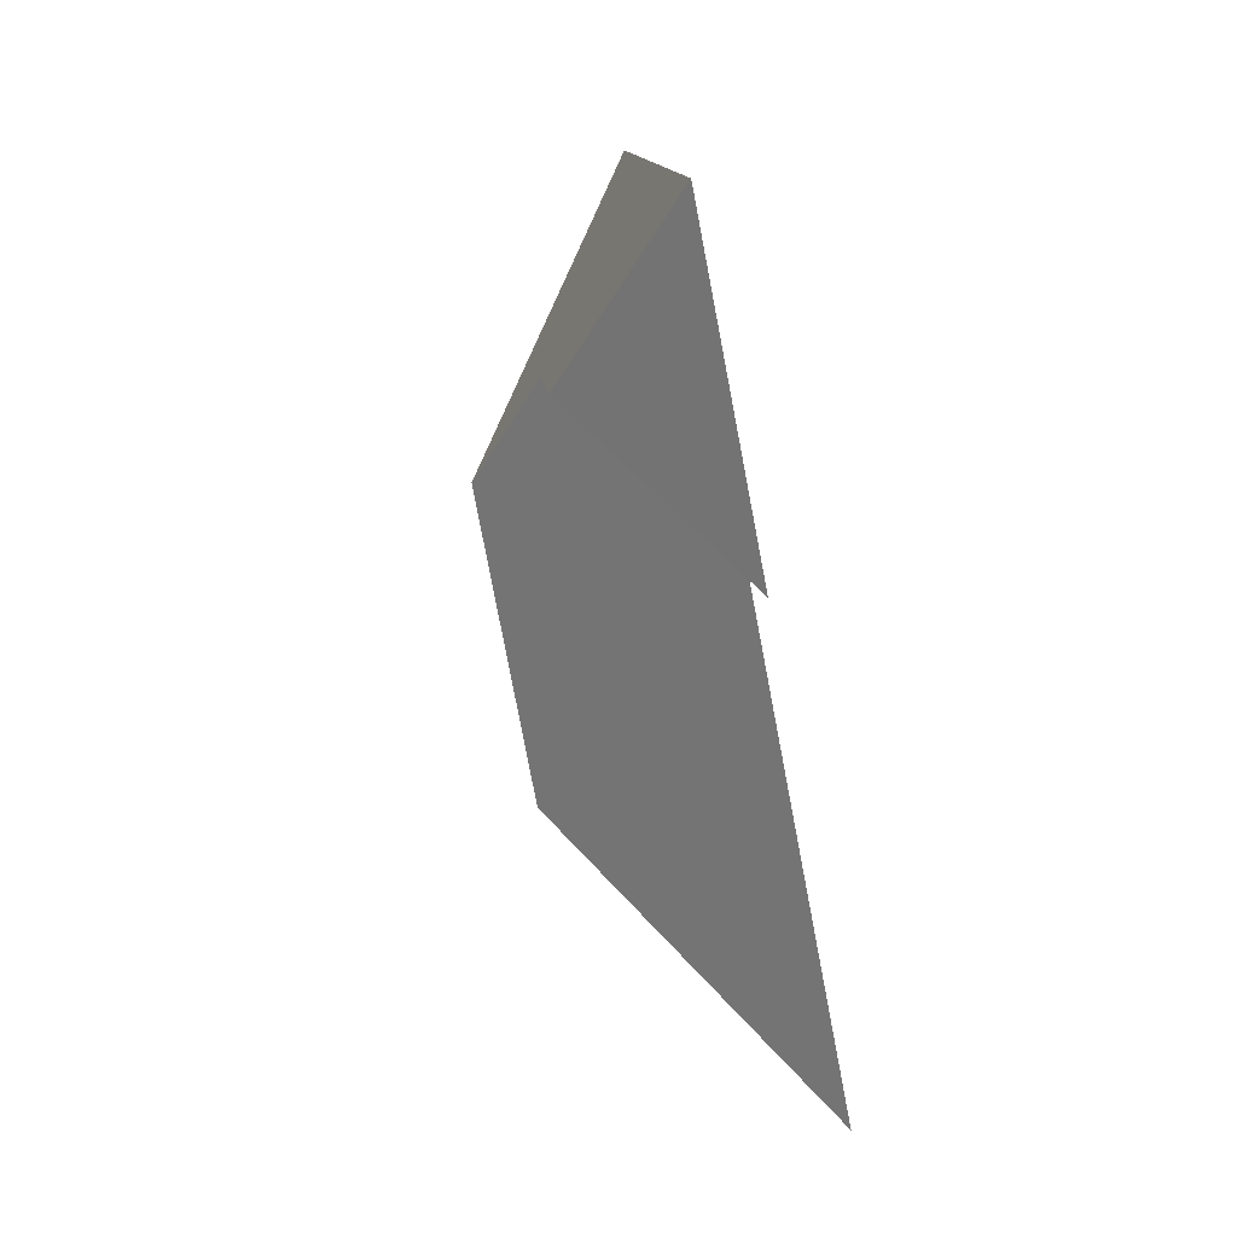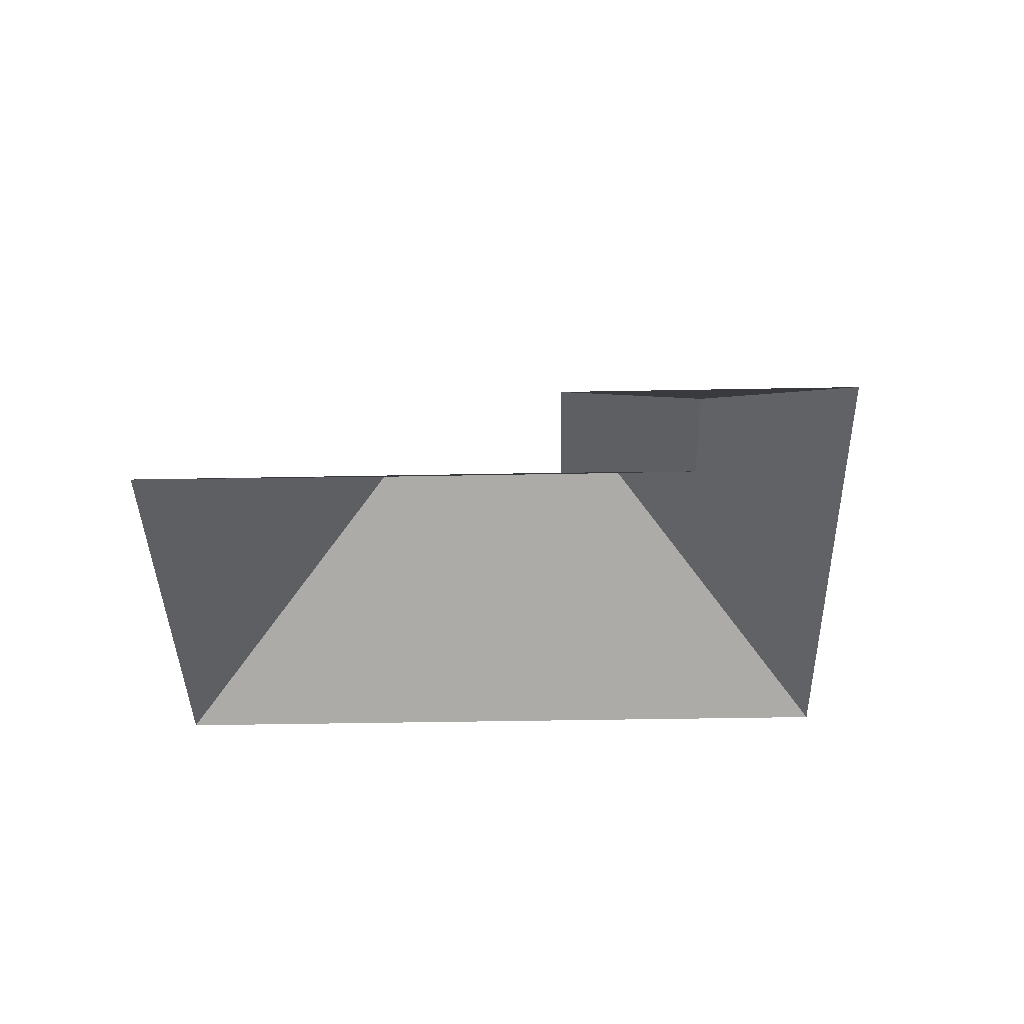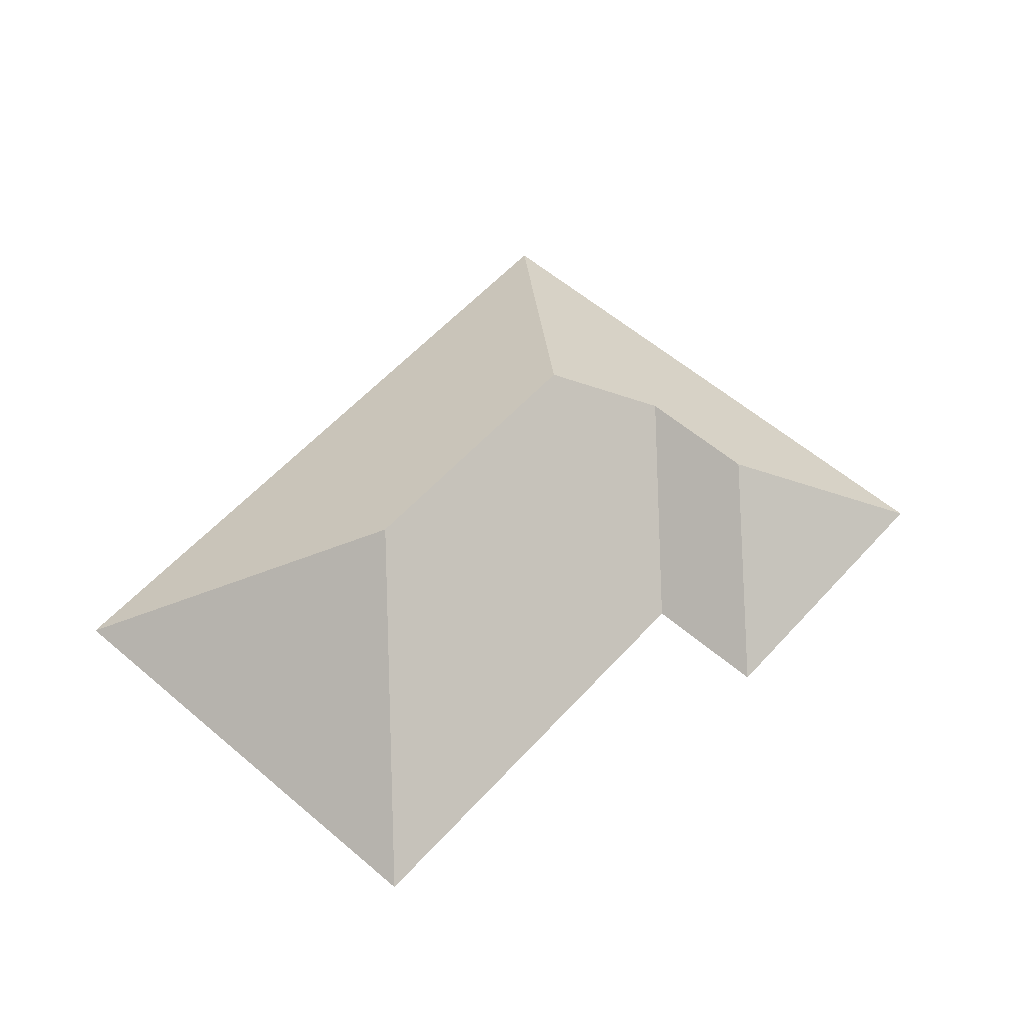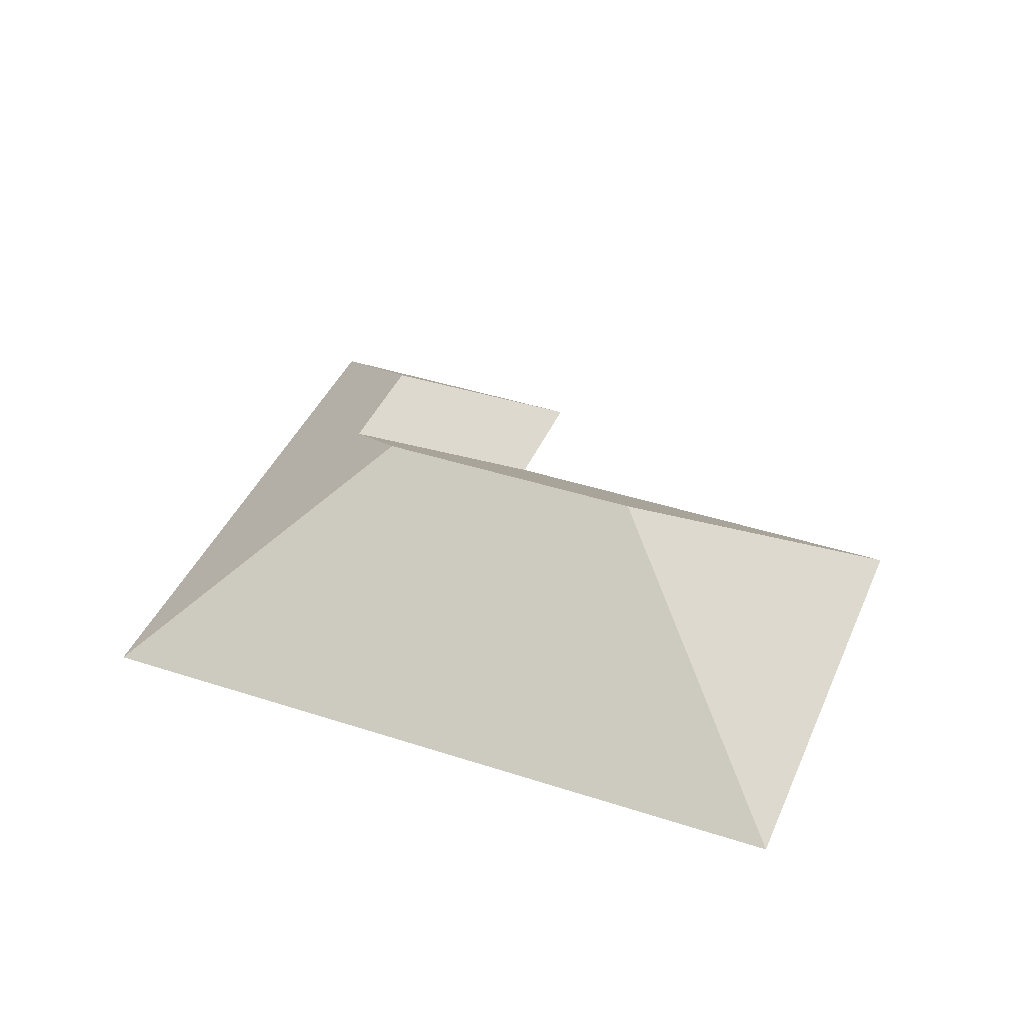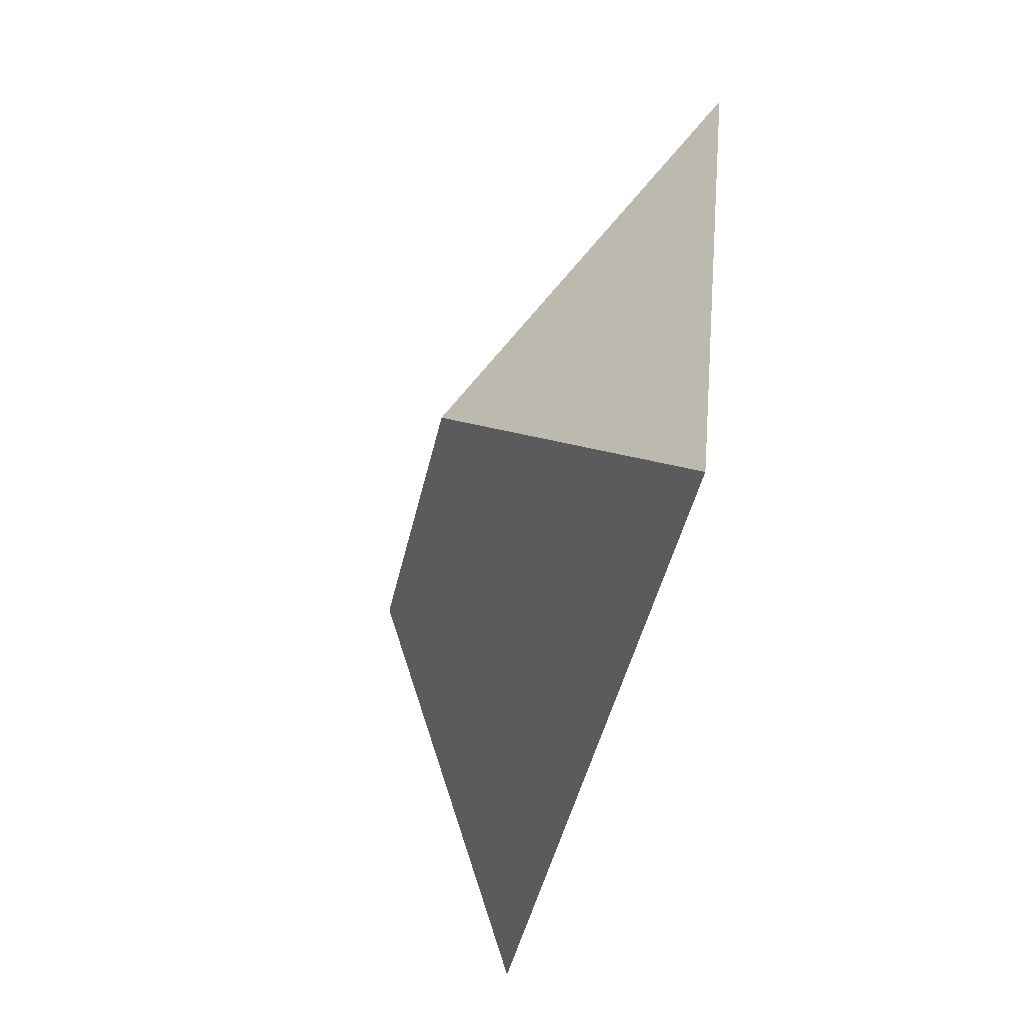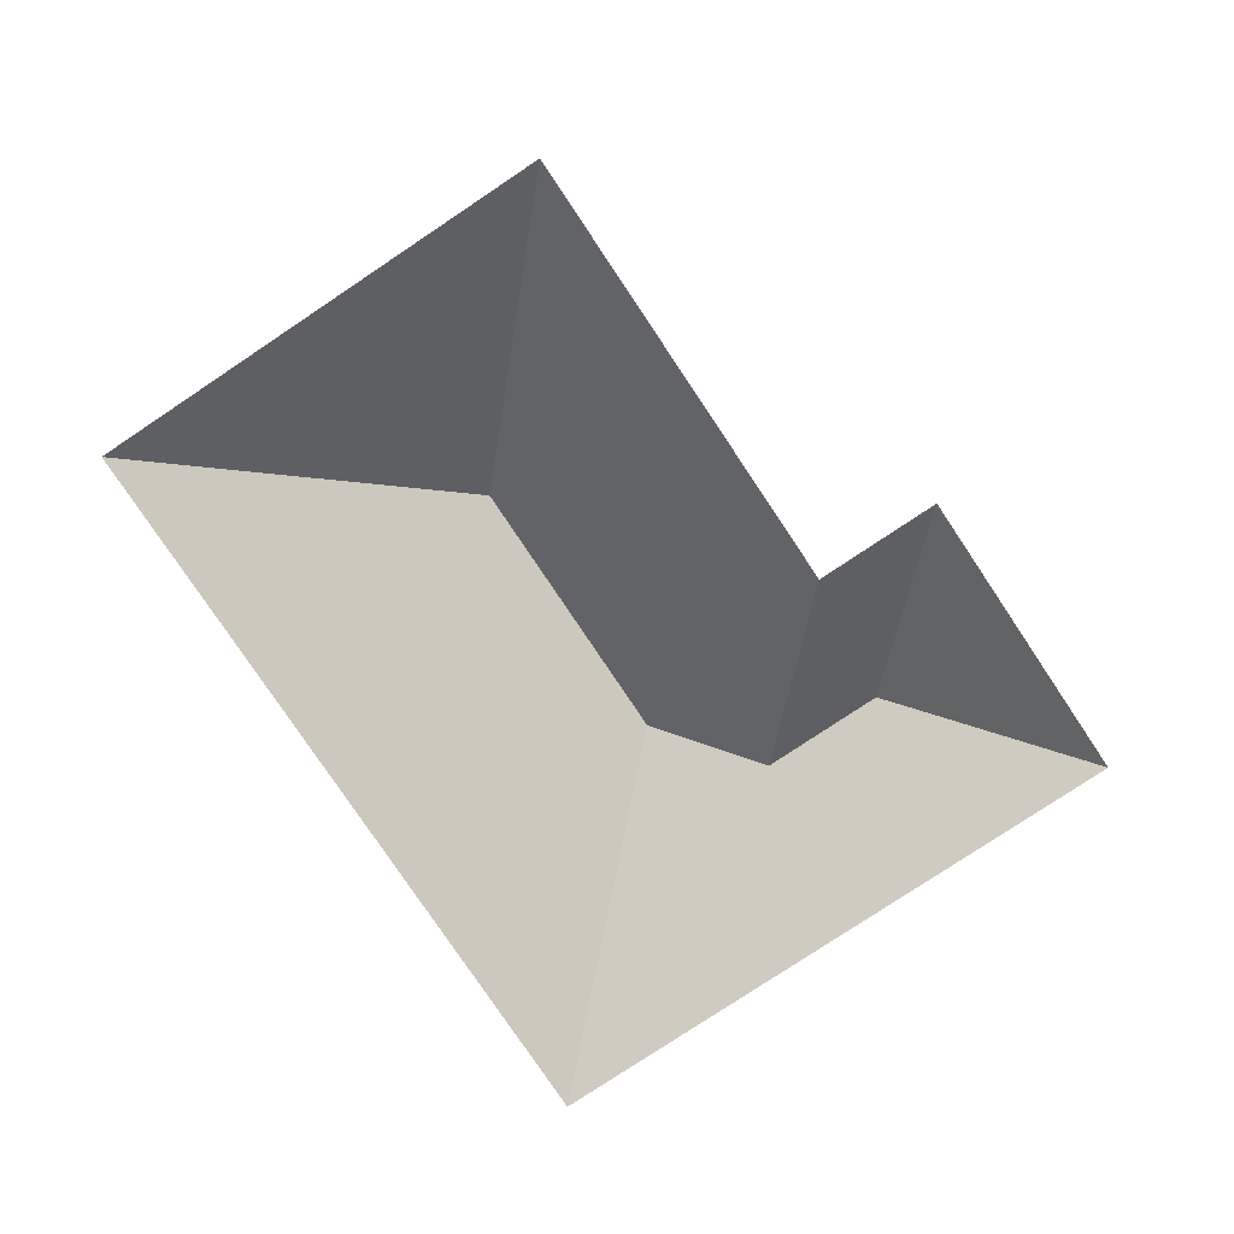
<metadata>
{"format":"obj","ext":"obj","renderer":"f3d","projection":"perspective","resolution":1024,"background":"white","views":[{"elev":79.8,"azim":-101.6,"up":"+Z"},{"elev":-38.6,"azim":-20.1,"up":"+Y"},{"elev":57.3,"azim":-69.9,"up":"+Y"},{"elev":40.6,"azim":-179.7,"up":"+Y"},{"elev":-64.5,"azim":-102.9,"up":"+Z"},{"elev":-78.0,"azim":-77.8,"up":"+Y"}]}
</metadata>
<code>
o CG10_500_044075_0022_roof
v 338.3 75 -222.6
v 80.68 75 -324.3
v 130.9 145 -207.1
v 226.7 145 -169.3
v 244.1 119.1 -128.6
v 227.4 119.1 -86.09
v 171.8 75 -99.42
v 16.21 75 -160.8
v 154.7 75 -56.02
v 256.7 75 -15.78
v 338.3 0 -222.6
v 80.68 0 -324.3
v 16.21 0 -160.8
v 171.8 0 -99.42
v 154.7 0 -56.02
v 256.7 0 -15.78
f 9 6 10
f 9 7 5 6
f 8 7 5 4 3
f 5 4 1 10 6
f 8 3 2
f 2 3 4 1

</code>
